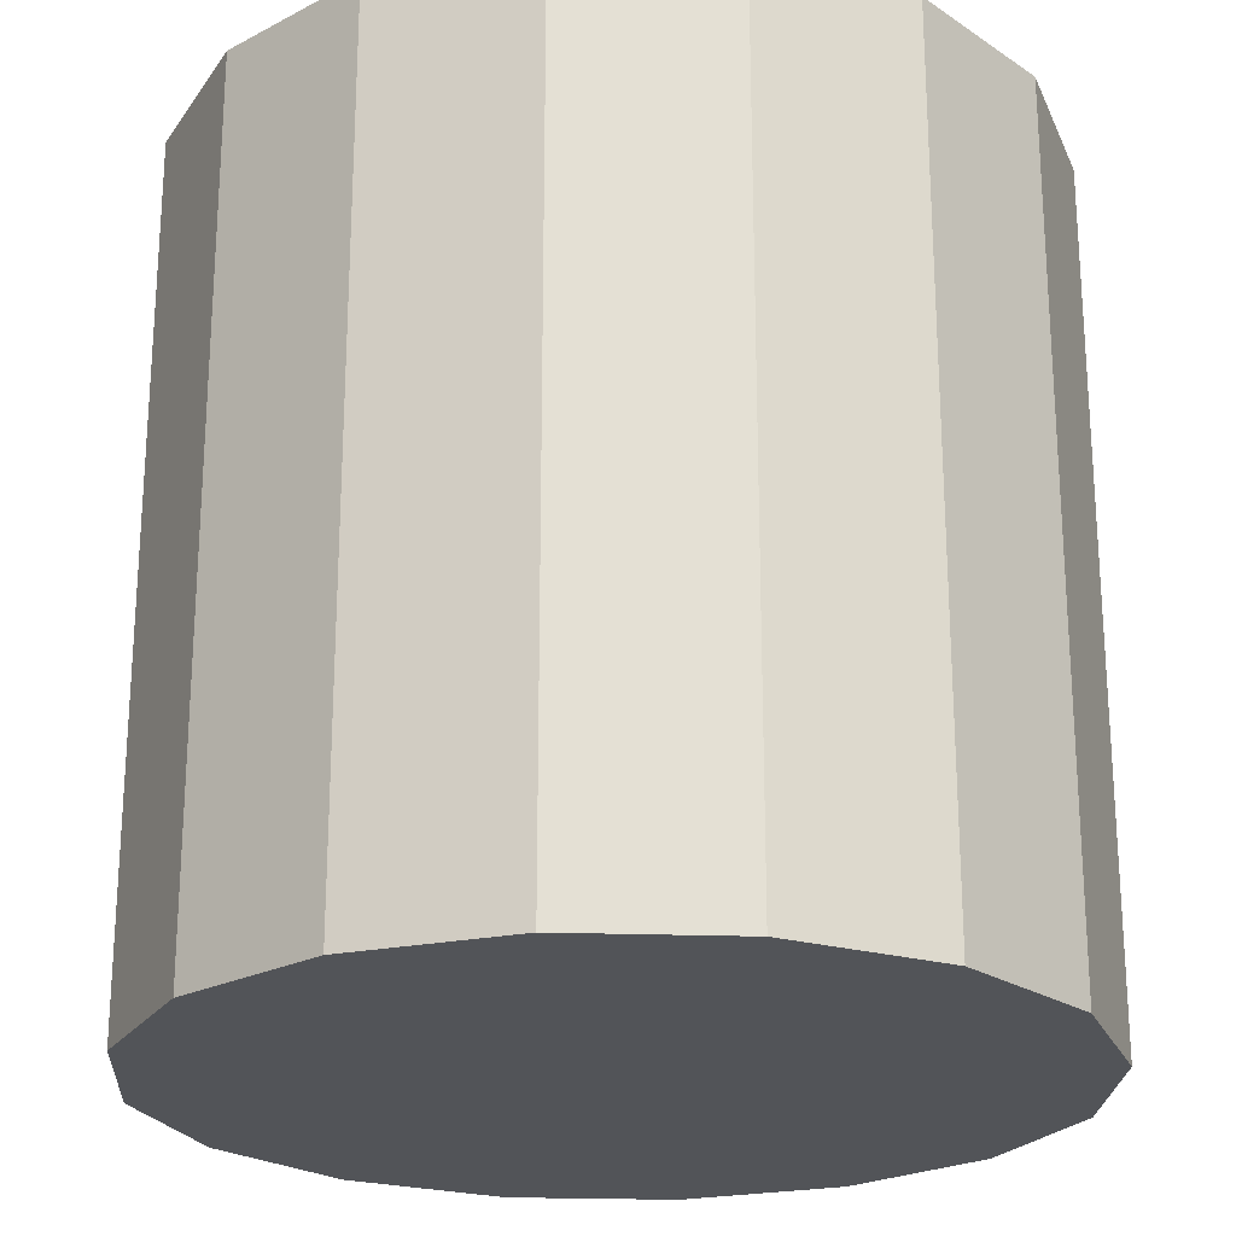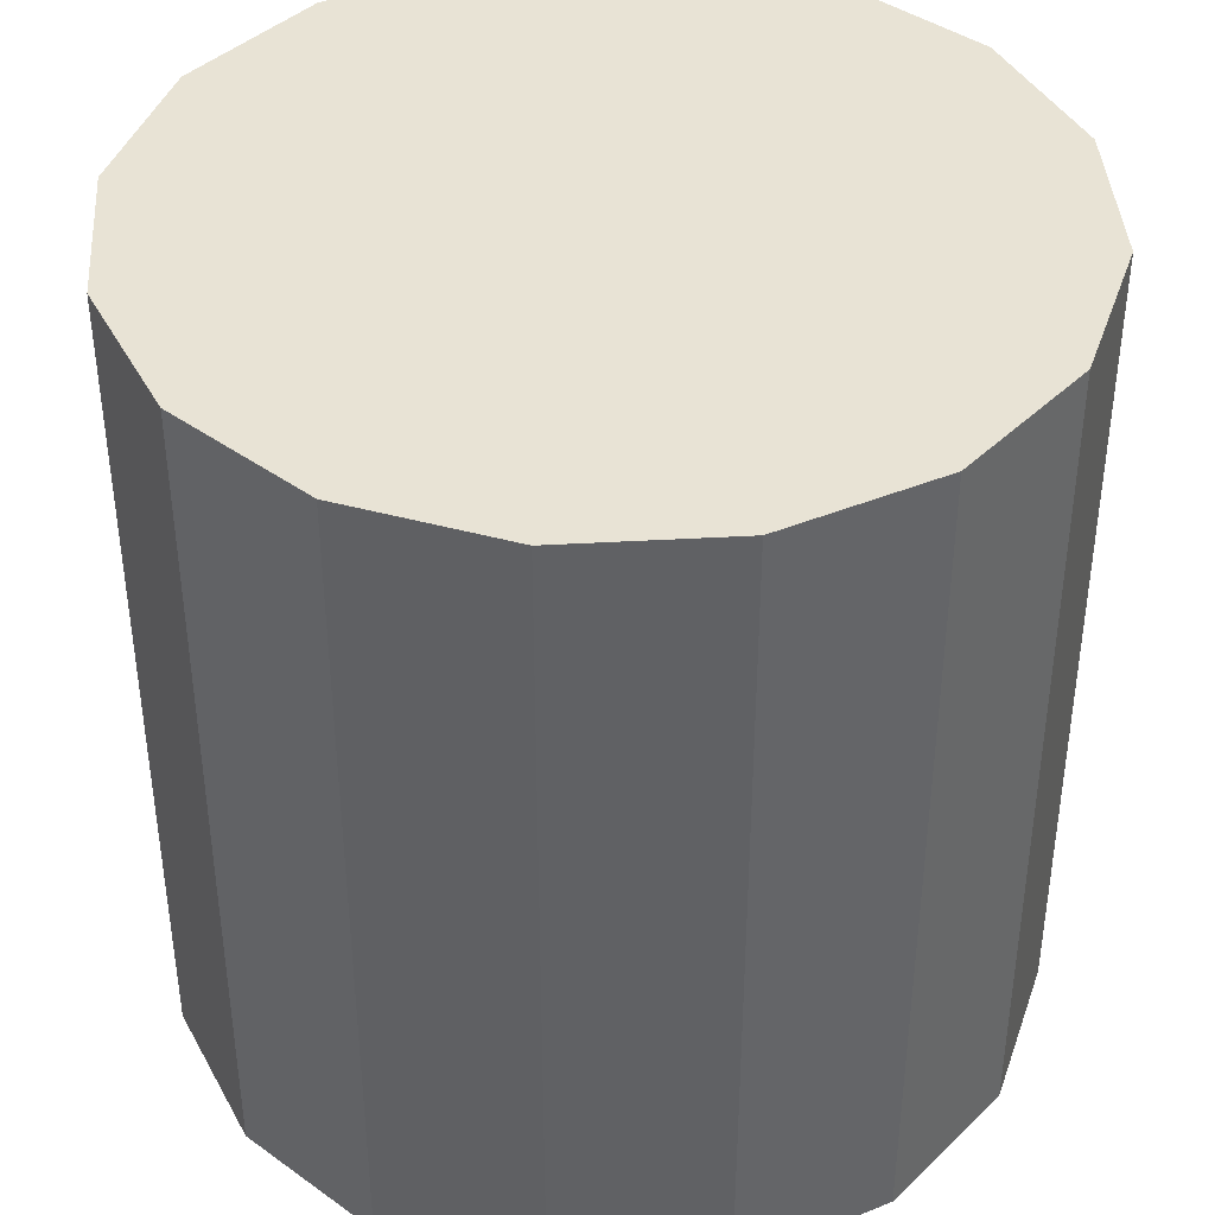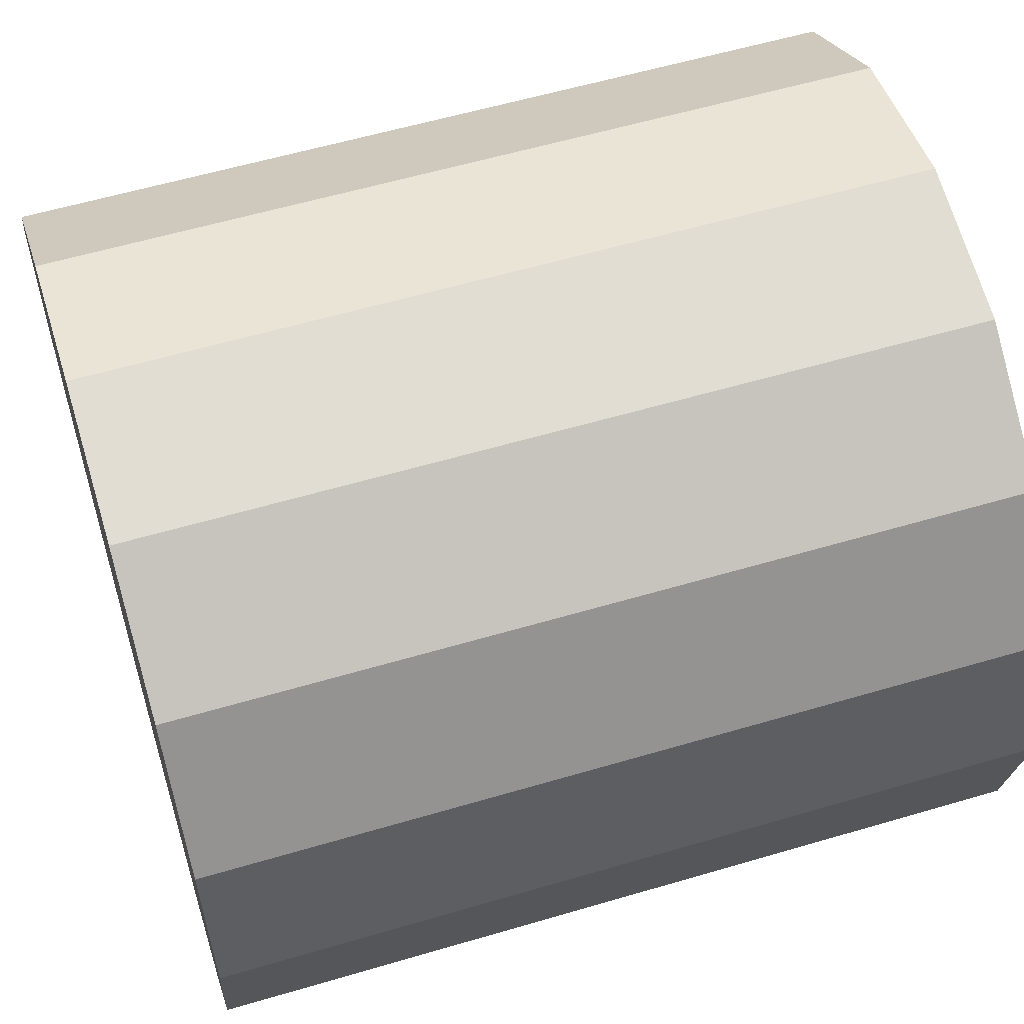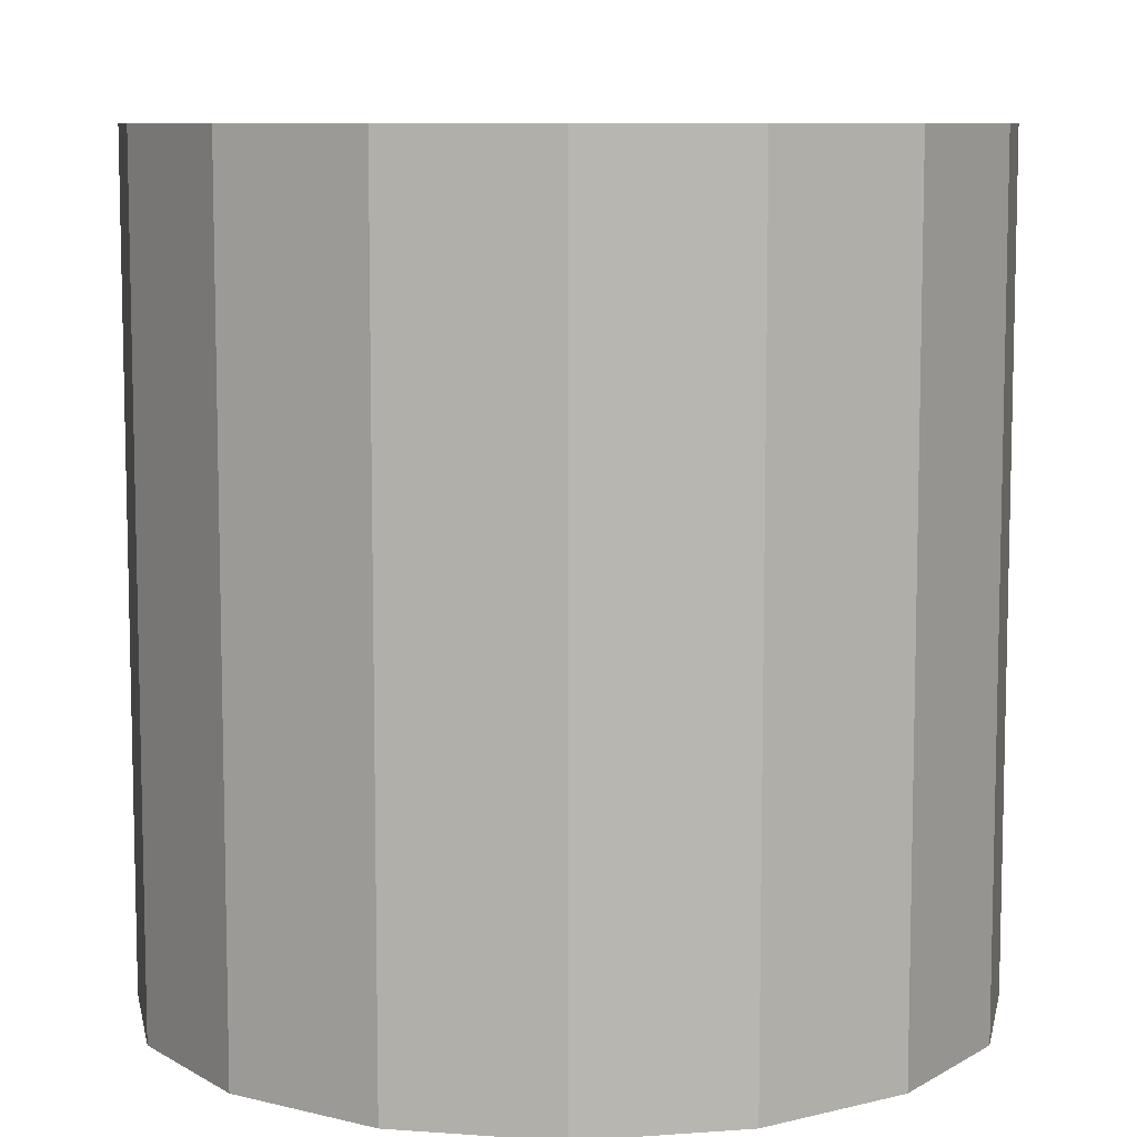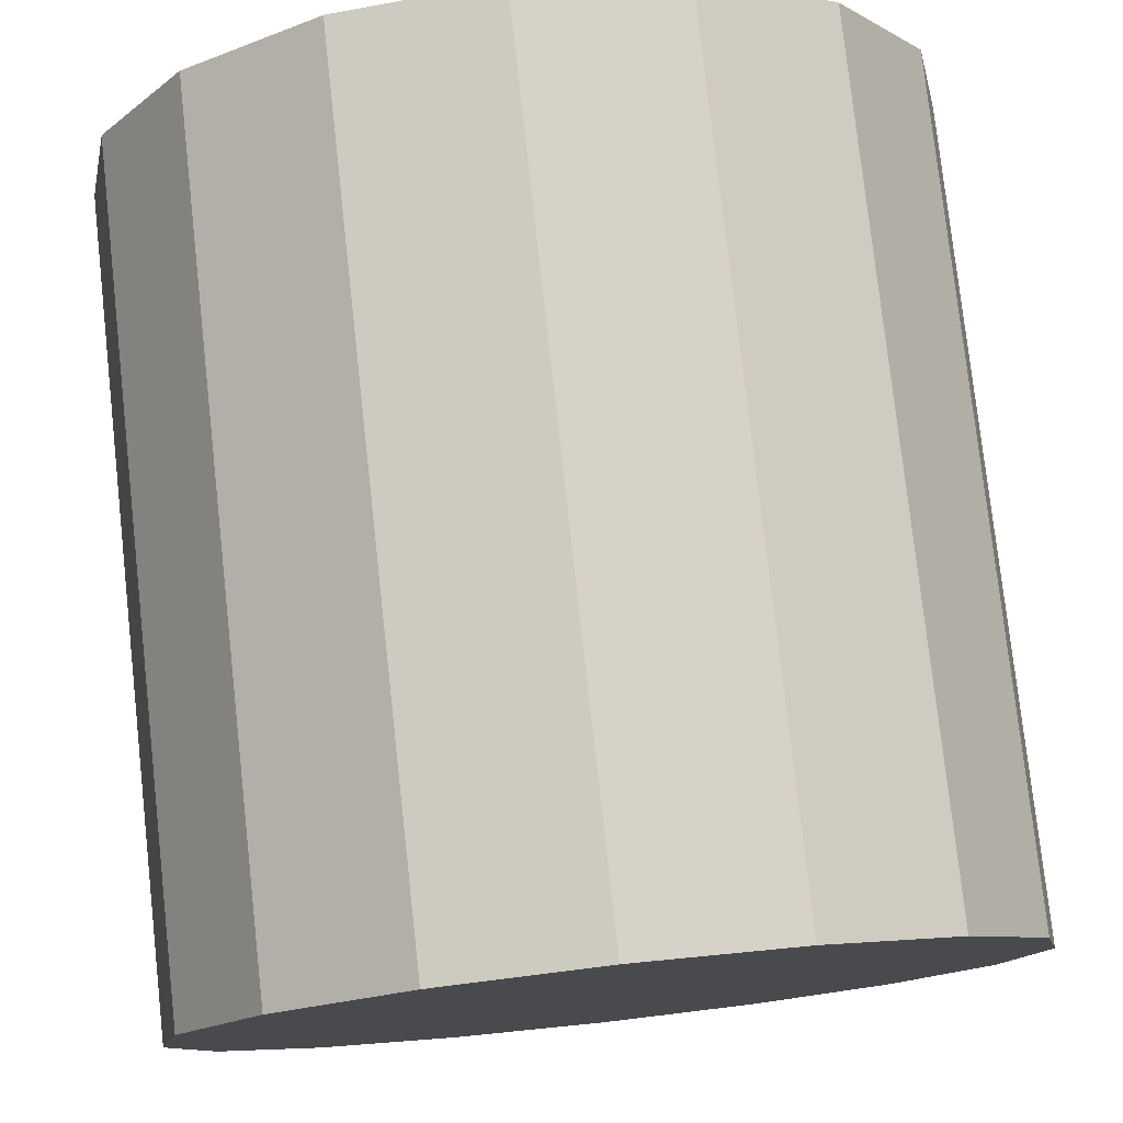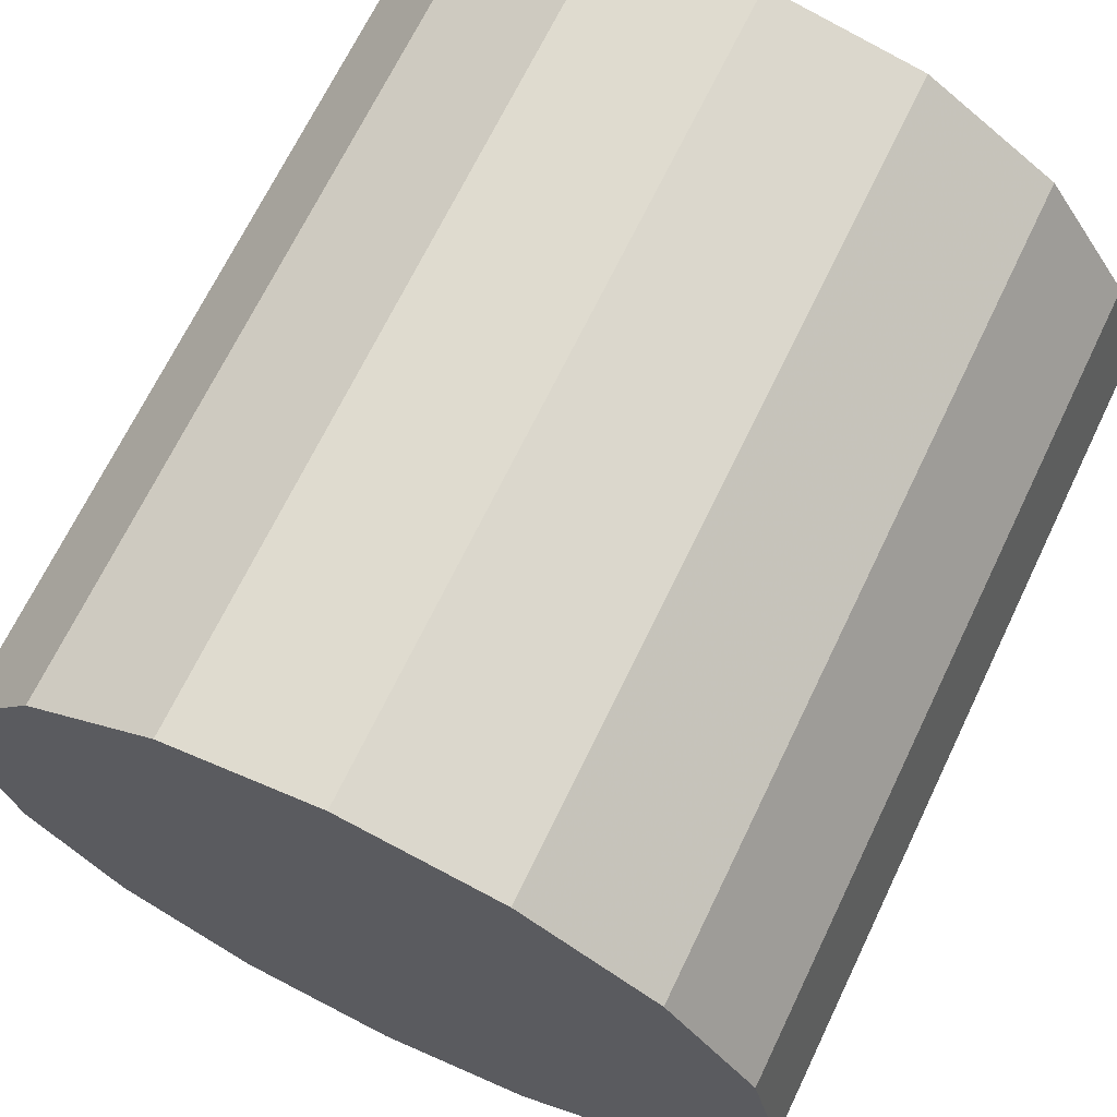
<metadata>
{"format":"obj","ext":"obj","renderer":"f3d","projection":"perspective","resolution":1024,"background":"white","views":[{"elev":-23.2,"azim":142.9,"up":"+Y"},{"elev":41.0,"azim":74.8,"up":"+Y"},{"elev":58.1,"azim":-107.0,"up":"+Z"},{"elev":8.6,"azim":0.0,"up":"+Y"},{"elev":77.9,"azim":173.7,"up":"+Z"},{"elev":68.6,"azim":-154.3,"up":"+Z"}]}
</metadata>
<code>
o Cylinder
v -0.1913 -0.5 -0.4619
v -0.1913 0.5 -0.4619
v 0 0.5 -0.5
v 0 -0.5 -0.5
v 0.1913 0.5 -0.4619
v 0.1913 -0.5 -0.4619
v 0.3536 0.5 -0.3536
v 0.3536 -0.5 -0.3536
v 0.4619 0.5 -0.1913
v 0.4619 -0.5 -0.1913
v 0.5 0.5 0
v 0.5 -0.5 -0
v 0.4619 0.5 0.1913
v 0.4619 -0.5 0.1913
v 0.3536 0.5 0.3536
v 0.3536 -0.5 0.3536
v 0.1913 0.5 0.4619
v 0.1913 -0.5 0.4619
v 0 0.5 0.5
v 0 -0.5 0.5
v -0.1913 0.5 0.4619
v -0.1913 -0.5 0.4619
v -0.3536 0.5 0.3536
v -0.3536 -0.5 0.3536
v -0.4619 0.5 0.1913
v -0.4619 -0.5 0.1913
v -0.5 0.5 0
v -0.5 -0.5 -0
v -0.4619 0.5 -0.1913
v -0.4619 -0.5 -0.1913
v -0.3536 0.5 -0.3536
v -0.3536 -0.5 -0.3536
f 1 2 3 4
f 4 3 5 6
f 6 5 7 8
f 8 7 9 10
f 10 9 11 12
f 12 11 13 14
f 14 13 15 16
f 16 15 17 18
f 18 17 19 20
f 20 19 21 22
f 22 21 23 24
f 24 23 25 26
f 26 25 27 28
f 28 27 29 30
f 2 1 32 31
f 30 29 31 32
f 7 5 3 2 31 29 27 25 23 21 19 17 15 13 11 9
f 6 8 10 12 14 16 18 20 22 24 26 28 30 32 1 4

</code>
